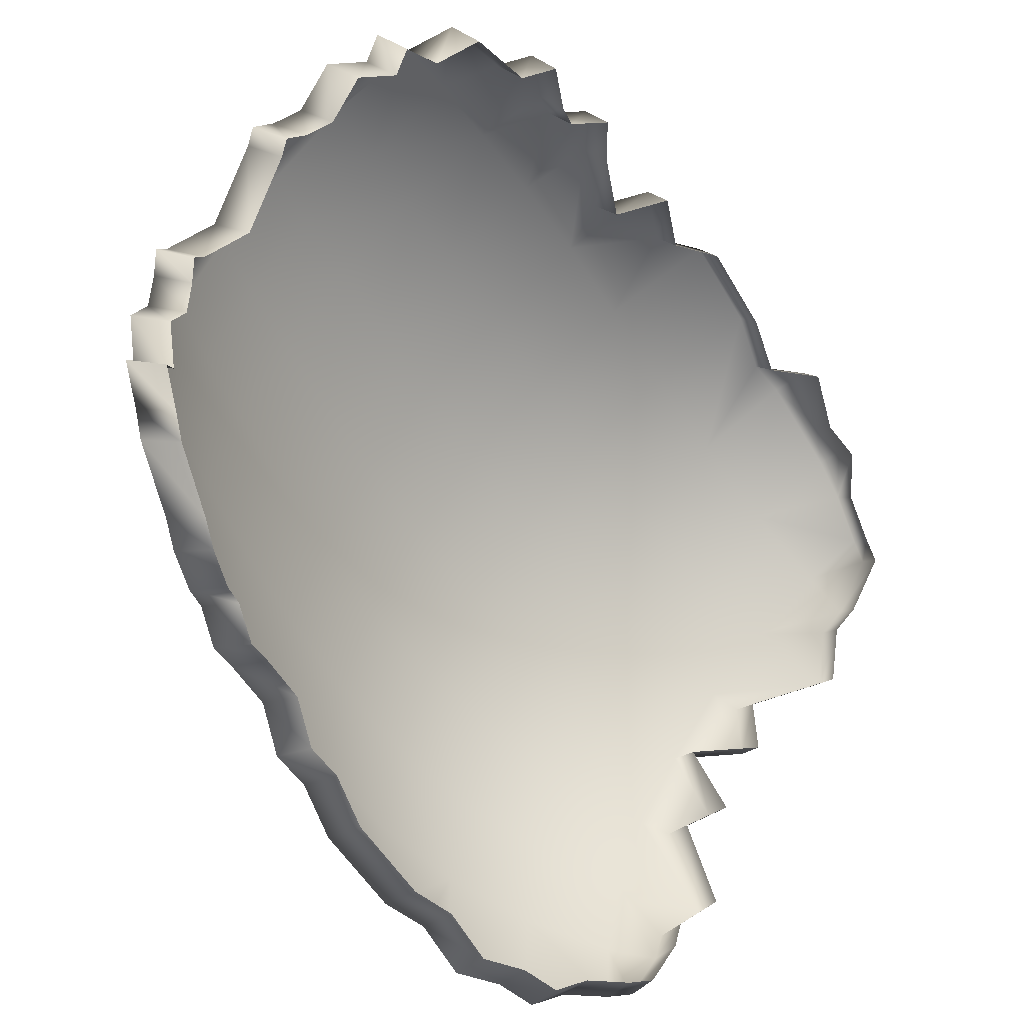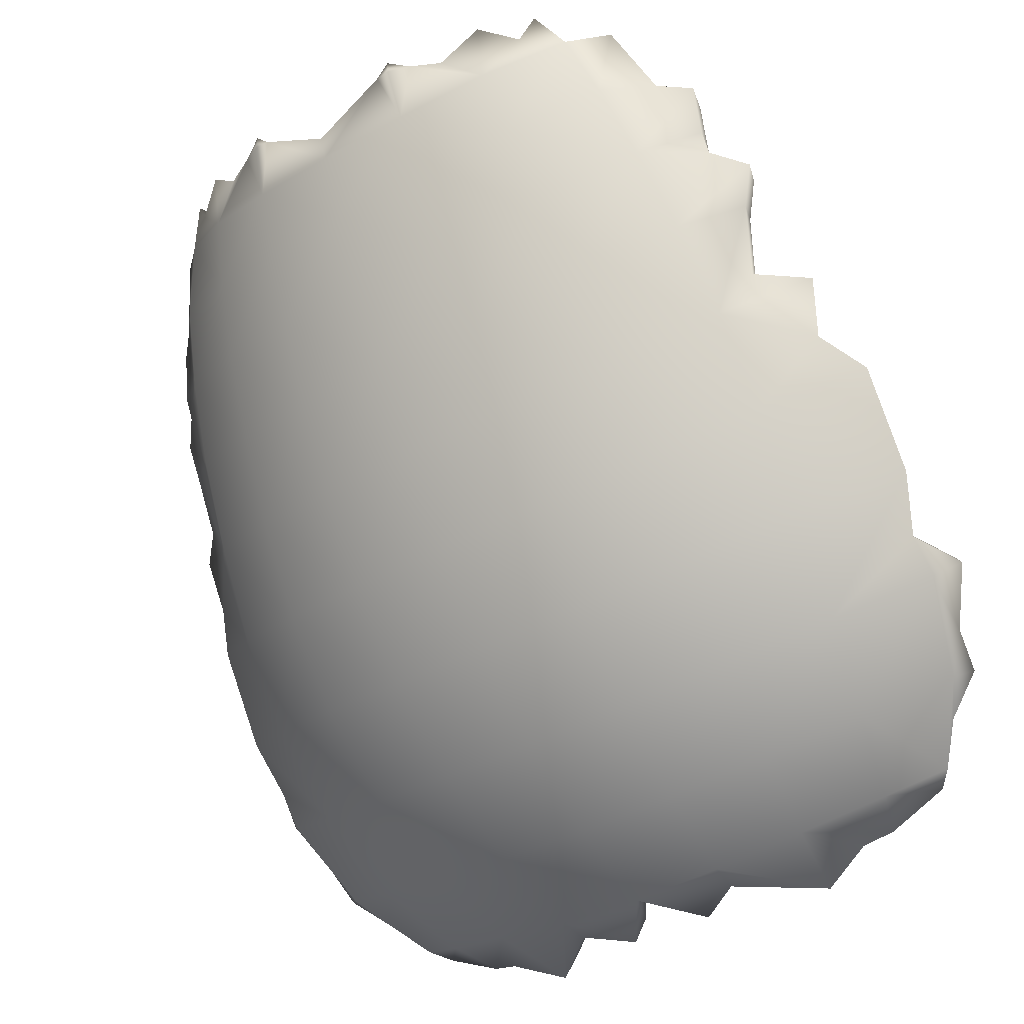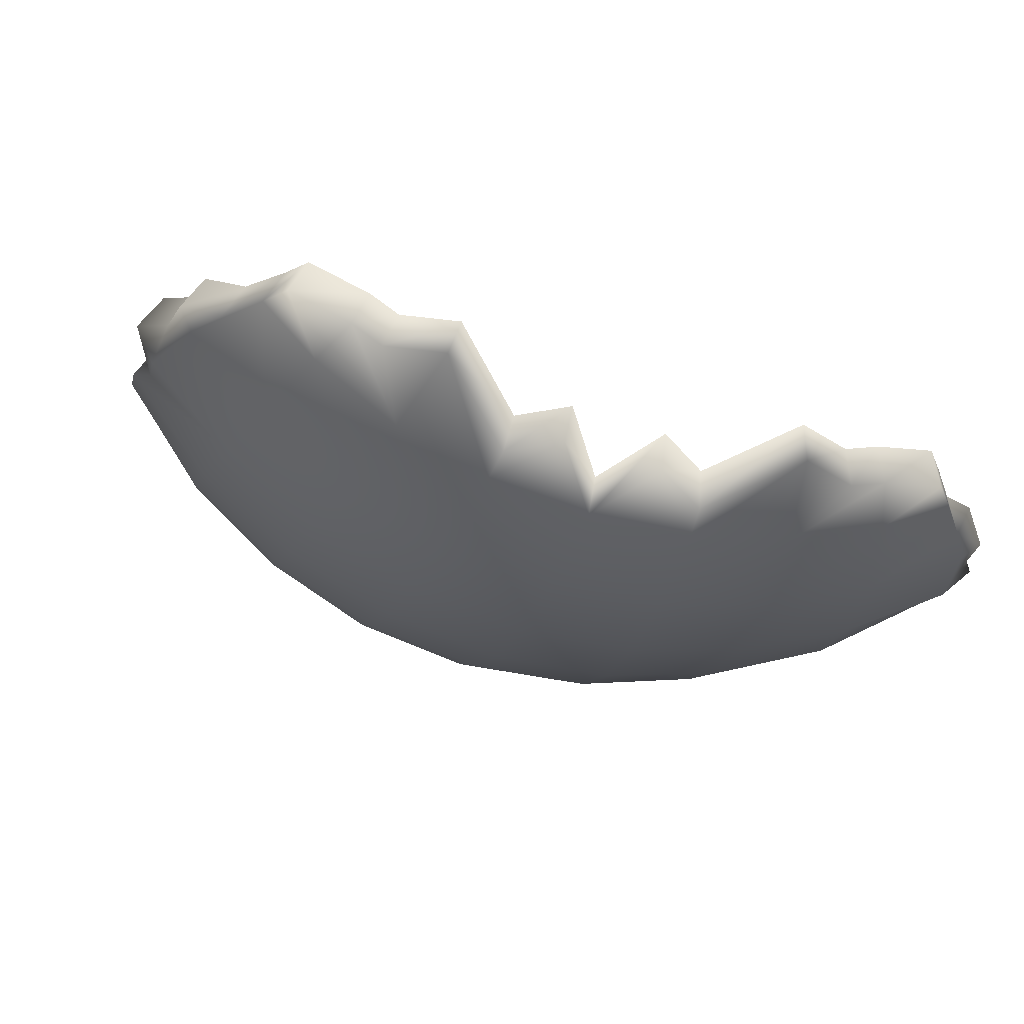
<metadata>
{"format":"obj","ext":"obj","renderer":"f3d","projection":"perspective","resolution":1024,"background":"white","views":[{"elev":56.6,"azim":-62.0,"up":"+Z"},{"elev":-38.1,"azim":-143.7,"up":"+Z"},{"elev":-60.6,"azim":-18.4,"up":"+Z"}]}
</metadata>
<code>
g pm0155_00_OffsetBSkin
v -0.1173 0.1965 -0.3028
v -0.1062 0.1909 -0.3122
v -0.1126 0.2012 -0.3056
v 0.1173 0.1965 -0.3028
v 0.1126 0.2012 -0.3056
v 0.1062 0.1909 -0.3122
v -0.02238 0.3667 -0.137
v -2.582e-31 0.3635 -0.1556
v -2.474e-31 0.3659 -0.1489
v -0.02784 0.3611 -0.1528
v -2.489e-31 0.3554 -0.1746
v -0.0267 0.3668 -0.1367
v -0.02653 0.367 -0.1329
v -0.03301 0.3641 -0.1361
v -0.05363 0.3541 -0.1448
v -0.04237 0.3603 -0.1372
v -0.05386 0.3571 -0.1267
v -0.06456 0.35 -0.132
v -0.07616 0.342 -0.1336
v -0.06907 0.3483 -0.1238
v -0.05738 0.3459 -0.1644
v -0.02946 0.353 -0.1718
v -0.03111 0.3427 -0.193
v -2.134e-31 0.3451 -0.1958
v -1.493e-31 0.3328 -0.2191
v -0.06074 0.3354 -0.1855
v -0.08849 0.3234 -0.1743
v -0.08294 0.3345 -0.153
v -0.08693 0.3327 -0.1291
v -0.09551 0.3219 -0.1482
v -0.1038 0.314 -0.1477
v -0.1041 0.3112 -0.1649
v -0.1043 0.308 -0.171
v -0.0327 0.3302 -0.2163
v -0.09309 0.3101 -0.1973
v -0.1128 0.2989 -0.1738
v -0.1092 0.297 -0.1877
v -0.09627 0.2948 -0.2223
v -0.106 0.2908 -0.2089
v -0.1192 0.278 -0.2082
v -0.1163 0.2723 -0.2257
v -0.0638 0.3224 -0.2087
v -0.03381 0.3158 -0.2413
v -6.768e-32 0.3184 -0.244
v -0.0662 0.3078 -0.2337
v -0.03426 0.2989 -0.2671
v 1.299e-32 0.3015 -0.2696
v -0.03394 0.2788 -0.2918
v 6.355e-32 0.2812 -0.2941
v 8.995e-32 0.2573 -0.3156
v -0.06721 0.291 -0.2599
v -0.03274 0.2551 -0.3134
v 9.259e-32 0.2304 -0.3323
v -0.09797 0.2785 -0.2489
v -0.1246 0.2598 -0.2333
v -0.09729 0.2597 -0.275
v -0.1247 0.2421 -0.2607
v -0.09387 0.2379 -0.2981
v -0.1198 0.2325 -0.2769
v -0.06672 0.2713 -0.2851
v -0.06438 0.2483 -0.3072
v -0.03072 0.2285 -0.3302
v -0.1203 0.2239 -0.286
v -0.1272 0.2171 -0.2799
v -0.119 0.2069 -0.2947
v -0.06032 0.2226 -0.3244
v -0.02818 0.2005 -0.3407
v 8.854e-32 0.2018 -0.3427
v -0.01343 0.1823 -0.3442
v -0.02723 0.1911 -0.342
v -0.04929 0.1695 -0.3403
v -0.05512 0.1959 -0.3355
v -0.06513 0.1758 -0.3339
v -0.07425 0.1735 -0.3311
v -0.08 0.188 -0.3279
v -0.09206 0.1737 -0.3227
v -0.09721 0.1797 -0.3205
v -0.08786 0.2133 -0.3162
v -0.1126 0.2012 -0.3056
v -0.1062 0.1909 -0.3122
v -0.1173 0.1965 -0.3028
v 0.02238 0.3667 -0.137
v -2.474e-31 0.3659 -0.1489
v -2.582e-31 0.3635 -0.1556
v 0.02784 0.3611 -0.1528
v -2.489e-31 0.3554 -0.1746
v 0.0267 0.3668 -0.1367
v 0.02653 0.367 -0.1329
v 0.03301 0.3641 -0.1361
v 0.05363 0.3541 -0.1448
v 0.04237 0.3603 -0.1372
v 0.05386 0.3571 -0.1267
v 0.06456 0.35 -0.132
v 0.07616 0.342 -0.1336
v 0.06907 0.3483 -0.1238
v 0.05738 0.3459 -0.1644
v 0.02946 0.353 -0.1718
v 0.03111 0.3427 -0.193
v -2.134e-31 0.3451 -0.1958
v -1.493e-31 0.3328 -0.2191
v 0.06074 0.3354 -0.1855
v 0.08849 0.3234 -0.1743
v 0.08294 0.3345 -0.153
v 0.08693 0.3327 -0.1291
v 0.09551 0.3219 -0.1482
v 0.1038 0.314 -0.1477
v 0.1041 0.3112 -0.1649
v 0.1043 0.308 -0.171
v 0.0327 0.3302 -0.2163
v 0.09309 0.3101 -0.1973
v 0.1128 0.2989 -0.1738
v 0.1092 0.297 -0.1877
v 0.09627 0.2948 -0.2223
v 0.106 0.2908 -0.2089
v 0.1192 0.278 -0.2082
v 0.1163 0.2723 -0.2257
v 0.0638 0.3224 -0.2087
v 0.03381 0.3158 -0.2413
v -6.768e-32 0.3184 -0.244
v 0.0662 0.3078 -0.2337
v 0.03426 0.2989 -0.2671
v 1.299e-32 0.3015 -0.2696
v 0.03394 0.2788 -0.2918
v 6.355e-32 0.2812 -0.2941
v 8.995e-32 0.2573 -0.3156
v 0.06721 0.291 -0.2599
v 0.03274 0.2551 -0.3134
v 9.259e-32 0.2304 -0.3323
v 0.09797 0.2785 -0.2489
v 0.1246 0.2598 -0.2333
v 0.09729 0.2597 -0.275
v 0.1247 0.2421 -0.2607
v 0.09387 0.2379 -0.2981
v 0.1198 0.2325 -0.2769
v 0.06672 0.2713 -0.2851
v 0.06438 0.2483 -0.3072
v 0.03072 0.2285 -0.3302
v 0.1203 0.2239 -0.286
v 0.1272 0.2171 -0.2799
v 0.119 0.2069 -0.2947
v 0.06032 0.2226 -0.3244
v 0.02818 0.2005 -0.3407
v 8.854e-32 0.2018 -0.3427
v 0.01343 0.1823 -0.3442
v 0.02723 0.1911 -0.342
v 0.04929 0.1695 -0.3403
v 0.05512 0.1959 -0.3355
v 0.06513 0.1758 -0.3339
v 0.07425 0.1735 -0.3311
v 0.08 0.188 -0.3279
v 0.09206 0.1737 -0.3227
v 0.09721 0.1797 -0.3205
v 0.08786 0.2133 -0.3162
v 0.1062 0.1909 -0.3122
v 0.1126 0.2012 -0.3056
v 0.1173 0.1965 -0.3028
v -0.1247 0.2421 -0.2607
v -0.1199 0.2344 -0.2534
v -0.1152 0.2251 -0.2689
v -0.1198 0.2325 -0.2769
v -0.1246 0.2598 -0.2333
v -0.1198 0.2514 -0.2271
v -0.1199 0.2344 -0.2534
v -0.1247 0.2421 -0.2607
v -0.119 0.2069 -0.2947
v -0.1144 0.2005 -0.2861
v -0.1128 0.1905 -0.2938
v -0.1173 0.1965 -0.3028
v -0.1272 0.2171 -0.2799
v -0.1223 0.2103 -0.2718
v -0.1144 0.2005 -0.2861
v -0.119 0.2069 -0.2947
v -0.1198 0.2325 -0.2769
v -0.1152 0.2251 -0.2689
v -0.1223 0.2103 -0.2718
v -0.1272 0.2171 -0.2799
v -0.1163 0.2723 -0.2257
v -0.1118 0.2634 -0.2197
v -0.1198 0.2514 -0.2271
v -0.1246 0.2598 -0.2333
v -0.1192 0.278 -0.2082
v -0.1146 0.2689 -0.2029
v -0.1118 0.2634 -0.2197
v -0.1163 0.2723 -0.2257
v -0.106 0.2908 -0.2089
v -0.1019 0.2812 -0.2036
v -0.1146 0.2689 -0.2029
v -0.1192 0.278 -0.2082
v -0.1092 0.297 -0.1877
v -0.105 0.2871 -0.1832
v -0.1019 0.2812 -0.2036
v -0.106 0.2908 -0.2089
v -0.1128 0.2989 -0.1738
v -0.1085 0.289 -0.1698
v -0.105 0.2871 -0.1832
v -0.1092 0.297 -0.1877
v -0.1043 0.308 -0.171
v -0.1003 0.2977 -0.1671
v -0.1085 0.289 -0.1698
v -0.1128 0.2989 -0.1738
v -0.1041 0.3112 -0.1649
v -0.1001 0.3008 -0.1613
v -0.1003 0.2977 -0.1671
v -0.1043 0.308 -0.171
v -0.1038 0.314 -0.1477
v -0.09983 0.3035 -0.1447
v -0.1001 0.3008 -0.1613
v -0.1041 0.3112 -0.1649
v -0.09551 0.3219 -0.1482
v -0.09184 0.3111 -0.1452
v -0.09983 0.3035 -0.1447
v -0.1038 0.314 -0.1477
v -0.08693 0.3327 -0.1291
v -0.08359 0.3215 -0.1268
v -0.09184 0.3111 -0.1452
v -0.09551 0.3219 -0.1482
v -0.07616 0.342 -0.1336
v -0.07323 0.3304 -0.1312
v -0.08359 0.3215 -0.1268
v -0.08693 0.3327 -0.1291
v -0.05386 0.3571 -0.1267
v -0.05179 0.3449 -0.1245
v -0.06208 0.3381 -0.1297
v -0.06456 0.35 -0.132
v -0.04237 0.3603 -0.1372
v -0.04074 0.348 -0.1347
v -0.05179 0.3449 -0.1245
v -0.05386 0.3571 -0.1267
v -0.03301 0.3641 -0.1361
v -0.03174 0.3517 -0.1336
v -0.04074 0.348 -0.1347
v -0.04237 0.3603 -0.1372
v -0.02653 0.367 -0.1329
v -0.02551 0.3545 -0.1305
v -0.03174 0.3517 -0.1336
v -0.03301 0.3641 -0.1361
v -0.02238 0.3667 -0.137
v -0.02152 0.3541 -0.1344
v -0.02551 0.3545 -0.1305
v -0.02653 0.367 -0.1329
v -2.474e-31 0.3659 -0.1489
v -2.452e-31 0.3534 -0.1459
v -0.02152 0.3541 -0.1344
v -0.02238 0.3667 -0.137
v -0.06907 0.3483 -0.1238
v -0.06642 0.3365 -0.1217
v -0.07323 0.3304 -0.1312
v -0.07616 0.342 -0.1336
v -0.06456 0.35 -0.132
v -0.06208 0.3381 -0.1297
v -0.06642 0.3365 -0.1217
v -0.06907 0.3483 -0.1238
v -0.1173 0.1965 -0.3028
v -0.1128 0.1905 -0.2938
v -0.1021 0.1851 -0.3029
v -0.1062 0.1909 -0.3122
v -0.1062 0.1909 -0.3122
v -0.1021 0.1851 -0.3029
v -0.09348 0.1743 -0.3109
v -0.09721 0.1797 -0.3205
v -0.09721 0.1797 -0.3205
v -0.09348 0.1743 -0.3109
v -0.08852 0.1686 -0.313
v -0.09206 0.1737 -0.3227
v -0.09206 0.1737 -0.3227
v -0.08852 0.1686 -0.313
v -0.0714 0.1684 -0.3211
v -0.07425 0.1735 -0.3311
v -0.07425 0.1735 -0.3311
v -0.0714 0.1684 -0.3211
v -0.06263 0.1706 -0.3238
v -0.06513 0.1758 -0.3339
v -0.06513 0.1758 -0.3339
v -0.06263 0.1706 -0.3238
v -0.04739 0.1646 -0.3299
v -0.04929 0.1695 -0.3403
v -0.04929 0.1695 -0.3403
v -0.04739 0.1646 -0.3299
v -0.02619 0.1854 -0.3316
v -0.02723 0.1911 -0.342
v -0.02723 0.1911 -0.342
v -0.02619 0.1854 -0.3316
v -0.01292 0.1768 -0.3337
v -0.01343 0.1823 -0.3442
v -0.01343 0.1823 -0.3442
v -0.01292 0.1768 -0.3337
v 8.198e-32 0.1956 -0.3322
v 8.854e-32 0.2018 -0.3427
v 0.1198 0.2325 -0.2769
v 0.1152 0.2251 -0.2689
v 0.1199 0.2344 -0.2534
v 0.1247 0.2421 -0.2607
v 0.1247 0.2421 -0.2607
v 0.1199 0.2344 -0.2534
v 0.1198 0.2514 -0.2271
v 0.1246 0.2598 -0.2333
v 0.1173 0.1965 -0.3028
v 0.1128 0.1905 -0.2938
v 0.1144 0.2005 -0.2861
v 0.119 0.2069 -0.2947
v 0.119 0.2069 -0.2947
v 0.1144 0.2005 -0.2861
v 0.1223 0.2103 -0.2718
v 0.1272 0.2171 -0.2799
v 0.1272 0.2171 -0.2799
v 0.1223 0.2103 -0.2718
v 0.1152 0.2251 -0.2689
v 0.1198 0.2325 -0.2769
v 0.1246 0.2598 -0.2333
v 0.1198 0.2514 -0.2271
v 0.1118 0.2634 -0.2197
v 0.1163 0.2723 -0.2257
v 0.1163 0.2723 -0.2257
v 0.1118 0.2634 -0.2197
v 0.1146 0.2689 -0.2029
v 0.1192 0.278 -0.2082
v 0.1192 0.278 -0.2082
v 0.1146 0.2689 -0.2029
v 0.1019 0.2812 -0.2036
v 0.106 0.2908 -0.2089
v 0.106 0.2908 -0.2089
v 0.1019 0.2812 -0.2036
v 0.105 0.2871 -0.1832
v 0.1092 0.297 -0.1877
v 0.1092 0.297 -0.1877
v 0.105 0.2871 -0.1832
v 0.1085 0.289 -0.1698
v 0.1128 0.2989 -0.1738
v 0.1128 0.2989 -0.1738
v 0.1085 0.289 -0.1698
v 0.1003 0.2977 -0.1671
v 0.1043 0.308 -0.171
v 0.1043 0.308 -0.171
v 0.1003 0.2977 -0.1671
v 0.1001 0.3008 -0.1613
v 0.1041 0.3112 -0.1649
v 0.1041 0.3112 -0.1649
v 0.1001 0.3008 -0.1613
v 0.09983 0.3035 -0.1447
v 0.1038 0.314 -0.1477
v 0.1038 0.314 -0.1477
v 0.09983 0.3035 -0.1447
v 0.09184 0.3111 -0.1452
v 0.09551 0.3219 -0.1482
v 0.09551 0.3219 -0.1482
v 0.09184 0.3111 -0.1452
v 0.08359 0.3215 -0.1268
v 0.08693 0.3327 -0.1291
v 0.08693 0.3327 -0.1291
v 0.08359 0.3215 -0.1268
v 0.07323 0.3304 -0.1312
v 0.07616 0.342 -0.1336
v 0.06456 0.35 -0.132
v 0.06208 0.3381 -0.1297
v 0.05179 0.3449 -0.1245
v 0.05386 0.3571 -0.1267
v 0.05386 0.3571 -0.1267
v 0.05179 0.3449 -0.1245
v 0.04074 0.348 -0.1347
v 0.04237 0.3603 -0.1372
v 0.04237 0.3603 -0.1372
v 0.04074 0.348 -0.1347
v 0.03174 0.3517 -0.1336
v 0.03301 0.3641 -0.1361
v 0.03301 0.3641 -0.1361
v 0.03174 0.3517 -0.1336
v 0.02551 0.3545 -0.1305
v 0.02653 0.367 -0.1329
v 0.02653 0.367 -0.1329
v 0.02551 0.3545 -0.1305
v 0.02152 0.3541 -0.1344
v 0.02238 0.3667 -0.137
v 0.02238 0.3667 -0.137
v 0.02152 0.3541 -0.1344
v -2.452e-31 0.3534 -0.1459
v -2.474e-31 0.3659 -0.1489
v 0.07616 0.342 -0.1336
v 0.07323 0.3304 -0.1312
v 0.06642 0.3365 -0.1217
v 0.06907 0.3483 -0.1238
v 0.06907 0.3483 -0.1238
v 0.06642 0.3365 -0.1217
v 0.06208 0.3381 -0.1297
v 0.06456 0.35 -0.132
v 0.1062 0.1909 -0.3122
v 0.1021 0.1851 -0.3029
v 0.1128 0.1905 -0.2938
v 0.1173 0.1965 -0.3028
v 0.09721 0.1797 -0.3205
v 0.09348 0.1743 -0.3109
v 0.1021 0.1851 -0.3029
v 0.1062 0.1909 -0.3122
v 0.09206 0.1737 -0.3227
v 0.08852 0.1686 -0.313
v 0.09348 0.1743 -0.3109
v 0.09721 0.1797 -0.3205
v 0.07425 0.1735 -0.3311
v 0.0714 0.1684 -0.3211
v 0.08852 0.1686 -0.313
v 0.09206 0.1737 -0.3227
v 0.06513 0.1758 -0.3339
v 0.06263 0.1706 -0.3238
v 0.0714 0.1684 -0.3211
v 0.07425 0.1735 -0.3311
v 0.04929 0.1695 -0.3403
v 0.04739 0.1646 -0.3299
v 0.06263 0.1706 -0.3238
v 0.06513 0.1758 -0.3339
v 0.02723 0.1911 -0.342
v 0.02619 0.1854 -0.3316
v 0.04739 0.1646 -0.3299
v 0.04929 0.1695 -0.3403
v 0.01343 0.1823 -0.3442
v 0.01292 0.1768 -0.3337
v 0.02619 0.1854 -0.3316
v 0.02723 0.1911 -0.342
v 8.854e-32 0.2018 -0.3427
v 8.198e-32 0.1956 -0.3322
v 0.01292 0.1768 -0.3337
v 0.01343 0.1823 -0.3442
g pm0155_00_OffsetBSkin_0
f 3 2 1
f 6 5 4
f 9 8 7
f 8 10 7
f 8 11 10
f 7 10 12
f 12 13 7
f 12 14 13
f 12 10 14
f 14 10 15
f 16 14 15
f 15 17 16
f 17 15 18
f 15 19 18
f 19 20 18
f 15 10 21
f 15 21 19
f 11 22 10
f 10 22 21
f 23 22 11
f 24 23 11
f 24 25 23
f 23 26 22
f 26 21 22
f 26 27 21
f 27 28 21
f 21 28 19
f 29 19 28
f 30 29 28
f 30 28 27
f 31 30 27
f 32 31 27
f 32 27 33
f 25 34 23
f 23 34 26
f 33 27 35
f 36 33 35
f 37 36 35
f 35 38 37
f 38 39 37
f 40 39 38
f 40 38 41
f 26 42 27
f 42 35 27
f 34 42 26
f 35 42 38
f 43 34 25
f 44 43 25
f 42 34 45
f 34 43 45
f 42 45 38
f 46 43 44
f 45 43 46
f 47 46 44
f 48 46 47
f 49 48 47
f 49 50 48
f 51 45 46
f 38 45 51
f 51 46 48
f 50 52 48
f 52 50 53
f 54 38 51
f 41 38 54
f 55 41 54
f 55 54 56
f 54 51 56
f 57 55 56
f 57 56 58
f 59 57 58
f 51 60 56
f 60 51 48
f 58 56 60
f 61 60 48
f 52 61 48
f 61 58 60
f 62 52 53
f 61 52 62
f 63 59 58
f 63 64 59
f 65 64 63
f 61 66 58
f 66 61 62
f 67 62 53
f 68 67 53
f 69 67 68
f 70 67 69
f 67 70 71
f 62 67 72
f 72 67 71
f 66 62 72
f 71 73 72
f 72 73 74
f 75 72 74
f 66 72 75
f 75 74 76
f 75 76 77
f 66 78 58
f 78 66 75
f 78 75 77
f 63 58 78
f 77 79 78
f 79 63 78
f 77 80 79
f 79 65 63
f 79 81 65
f 84 83 82
f 85 84 82
f 86 84 85
f 85 82 87
f 88 87 82
f 89 87 88
f 85 87 89
f 85 89 90
f 89 91 90
f 92 90 91
f 90 92 93
f 94 90 93
f 95 94 93
f 85 90 96
f 96 90 94
f 97 86 85
f 97 85 96
f 97 98 86
f 98 99 86
f 100 99 98
f 101 98 97
f 96 101 97
f 102 101 96
f 103 102 96
f 103 96 94
f 94 104 103
f 104 105 103
f 103 105 102
f 105 106 102
f 106 107 102
f 102 107 108
f 109 100 98
f 109 98 101
f 102 108 110
f 108 111 110
f 111 112 110
f 113 110 112
f 114 113 112
f 114 115 113
f 113 115 116
f 117 101 102
f 110 117 102
f 117 109 101
f 117 110 113
f 109 118 100
f 118 119 100
f 109 117 120
f 118 109 120
f 120 117 113
f 118 121 119
f 118 120 121
f 121 122 119
f 121 123 122
f 123 124 122
f 125 124 123
f 120 126 121
f 120 113 126
f 121 126 123
f 127 125 123
f 125 127 128
f 113 129 126
f 113 116 129
f 116 130 129
f 129 130 131
f 126 129 131
f 130 132 131
f 131 132 133
f 132 134 133
f 135 126 131
f 126 135 123
f 131 133 135
f 135 136 123
f 136 127 123
f 133 136 135
f 127 137 128
f 127 136 137
f 134 138 133
f 139 138 134
f 139 140 138
f 141 136 133
f 136 141 137
f 137 142 128
f 142 143 128
f 142 144 143
f 142 145 144
f 145 142 146
f 142 137 147
f 142 147 146
f 137 141 147
f 148 146 147
f 148 147 149
f 147 150 149
f 147 141 150
f 149 150 151
f 151 150 152
f 153 141 133
f 141 153 150
f 152 150 153
f 154 152 153
f 133 138 153
f 153 155 154
f 138 155 153
f 140 155 138
f 156 155 140
f 159 158 157
f 160 159 157
f 163 162 161
f 164 163 161
f 167 166 165
f 168 167 165
f 171 170 169
f 172 171 169
f 175 174 173
f 176 175 173
f 179 178 177
f 180 179 177
f 183 182 181
f 184 183 181
f 187 186 185
f 188 187 185
f 191 190 189
f 192 191 189
f 195 194 193
f 196 195 193
f 199 198 197
f 200 199 197
f 203 202 201
f 204 203 201
f 207 206 205
f 208 207 205
f 211 210 209
f 212 211 209
f 215 214 213
f 216 215 213
f 219 218 217
f 220 219 217
f 223 222 221
f 224 223 221
f 227 226 225
f 228 227 225
f 231 230 229
f 232 231 229
f 235 234 233
f 236 235 233
f 239 238 237
f 240 239 237
f 243 242 241
f 244 243 241
f 247 246 245
f 248 247 245
f 251 250 249
f 252 251 249
f 255 254 253
f 256 255 253
f 259 258 257
f 260 259 257
f 263 262 261
f 264 263 261
f 267 266 265
f 268 267 265
f 271 270 269
f 272 271 269
f 275 274 273
f 276 275 273
f 279 278 277
f 280 279 277
f 283 282 281
f 284 283 281
f 287 286 285
f 288 287 285
f 291 290 289
f 292 291 289
f 295 294 293
f 296 295 293
f 299 298 297
f 300 299 297
f 303 302 301
f 304 303 301
f 307 306 305
f 308 307 305
f 311 310 309
f 312 311 309
f 315 314 313
f 316 315 313
f 319 318 317
f 320 319 317
f 323 322 321
f 324 323 321
f 327 326 325
f 328 327 325
f 331 330 329
f 332 331 329
f 335 334 333
f 336 335 333
f 339 338 337
f 340 339 337
f 343 342 341
f 344 343 341
f 347 346 345
f 348 347 345
f 351 350 349
f 352 351 349
f 355 354 353
f 356 355 353
f 359 358 357
f 360 359 357
f 363 362 361
f 364 363 361
f 367 366 365
f 368 367 365
f 371 370 369
f 372 371 369
f 375 374 373
f 376 375 373
f 379 378 377
f 380 379 377
f 383 382 381
f 384 383 381
f 387 386 385
f 388 387 385
f 391 390 389
f 392 391 389
f 395 394 393
f 396 395 393
f 399 398 397
f 400 399 397
f 403 402 401
f 404 403 401
f 407 406 405
f 408 407 405
f 411 410 409
f 412 411 409
f 415 414 413
f 416 415 413
f 419 418 417
f 420 419 417

</code>
